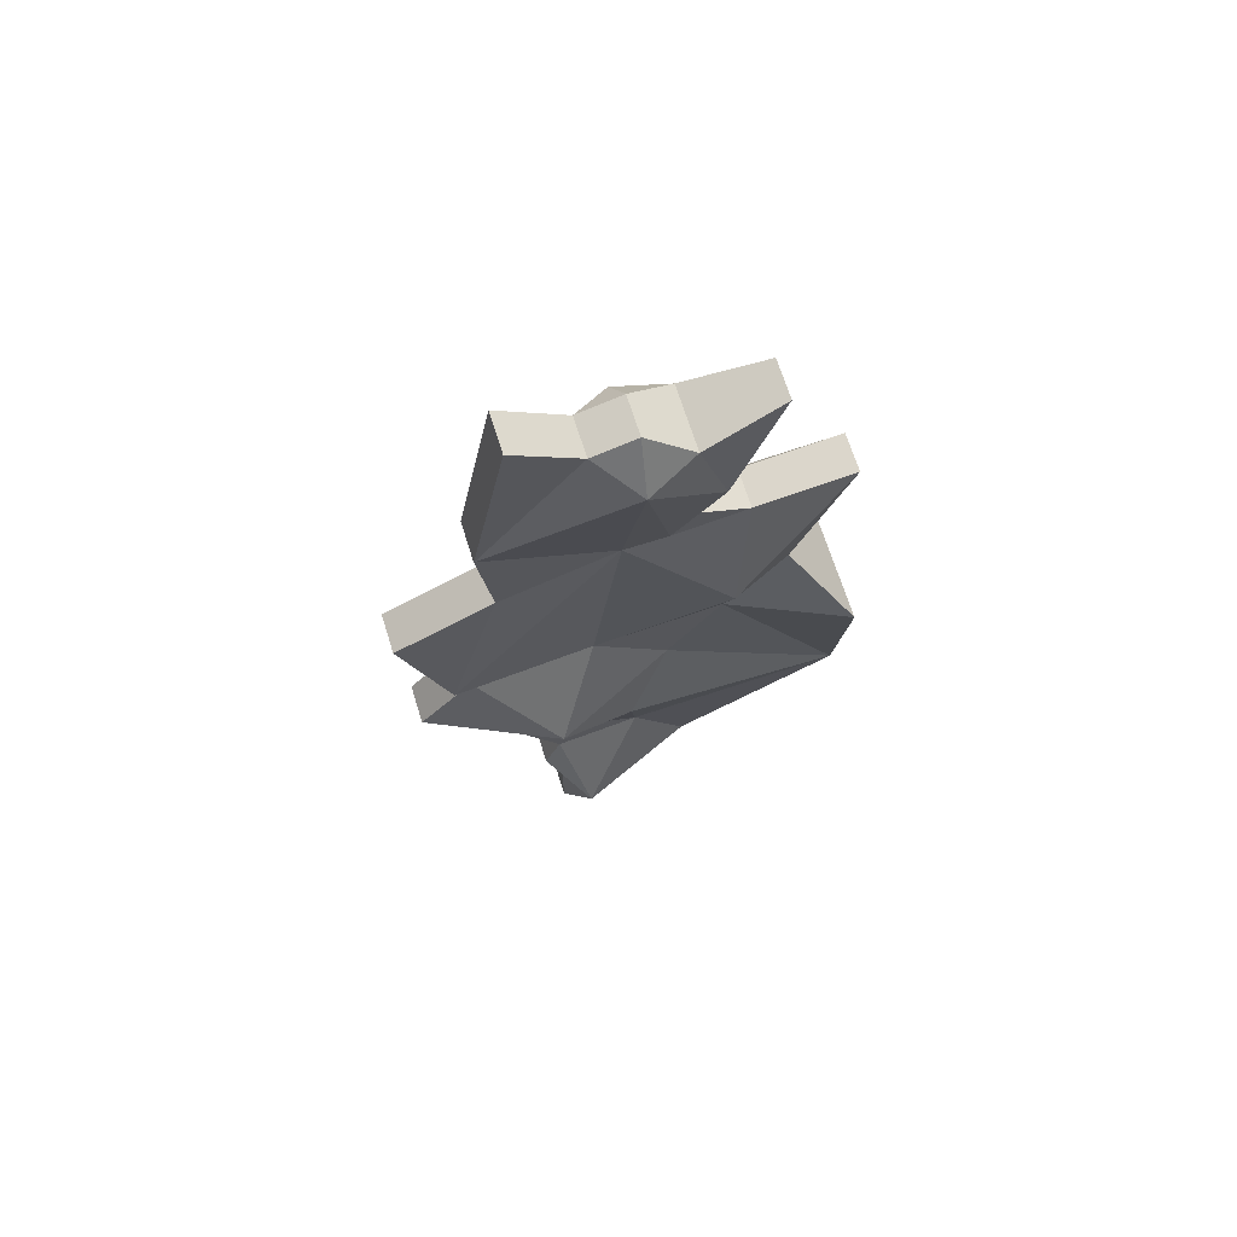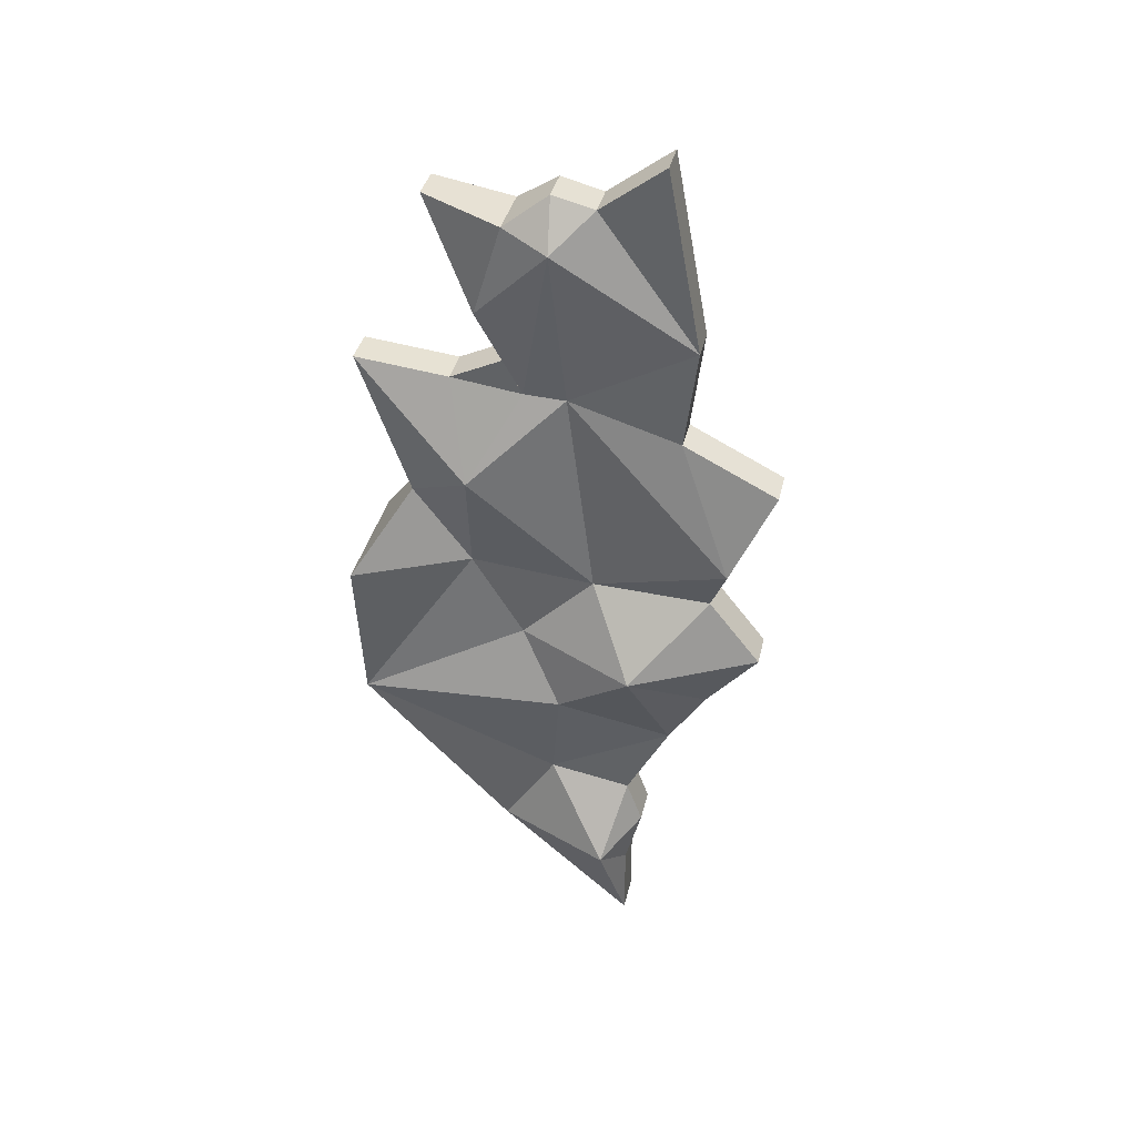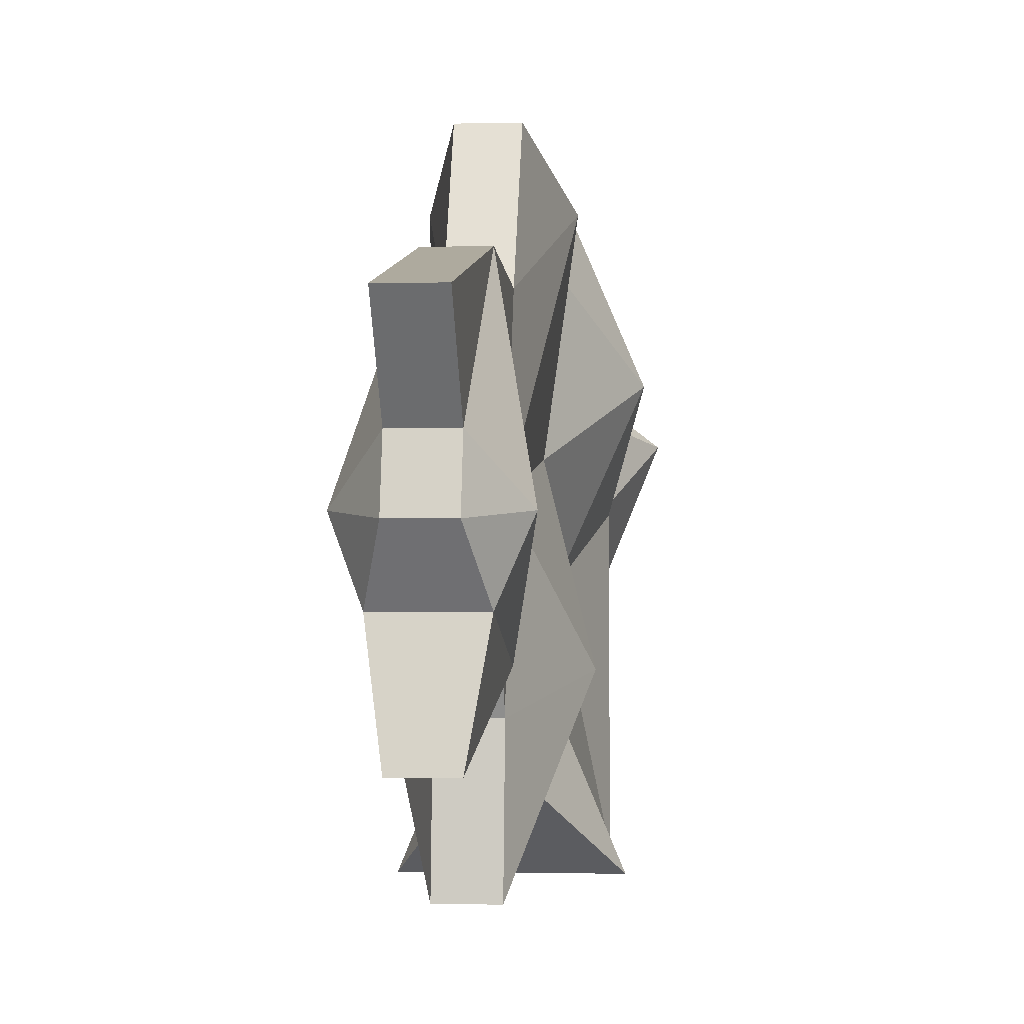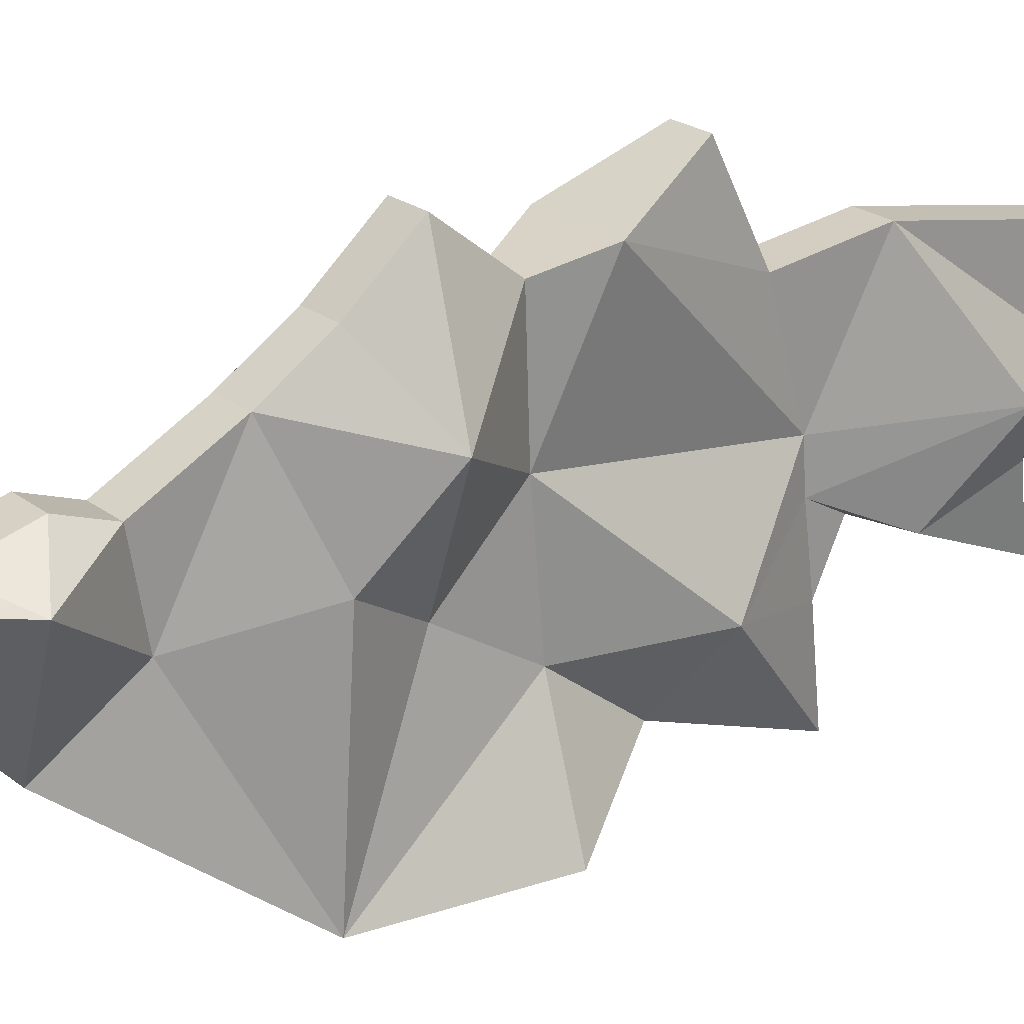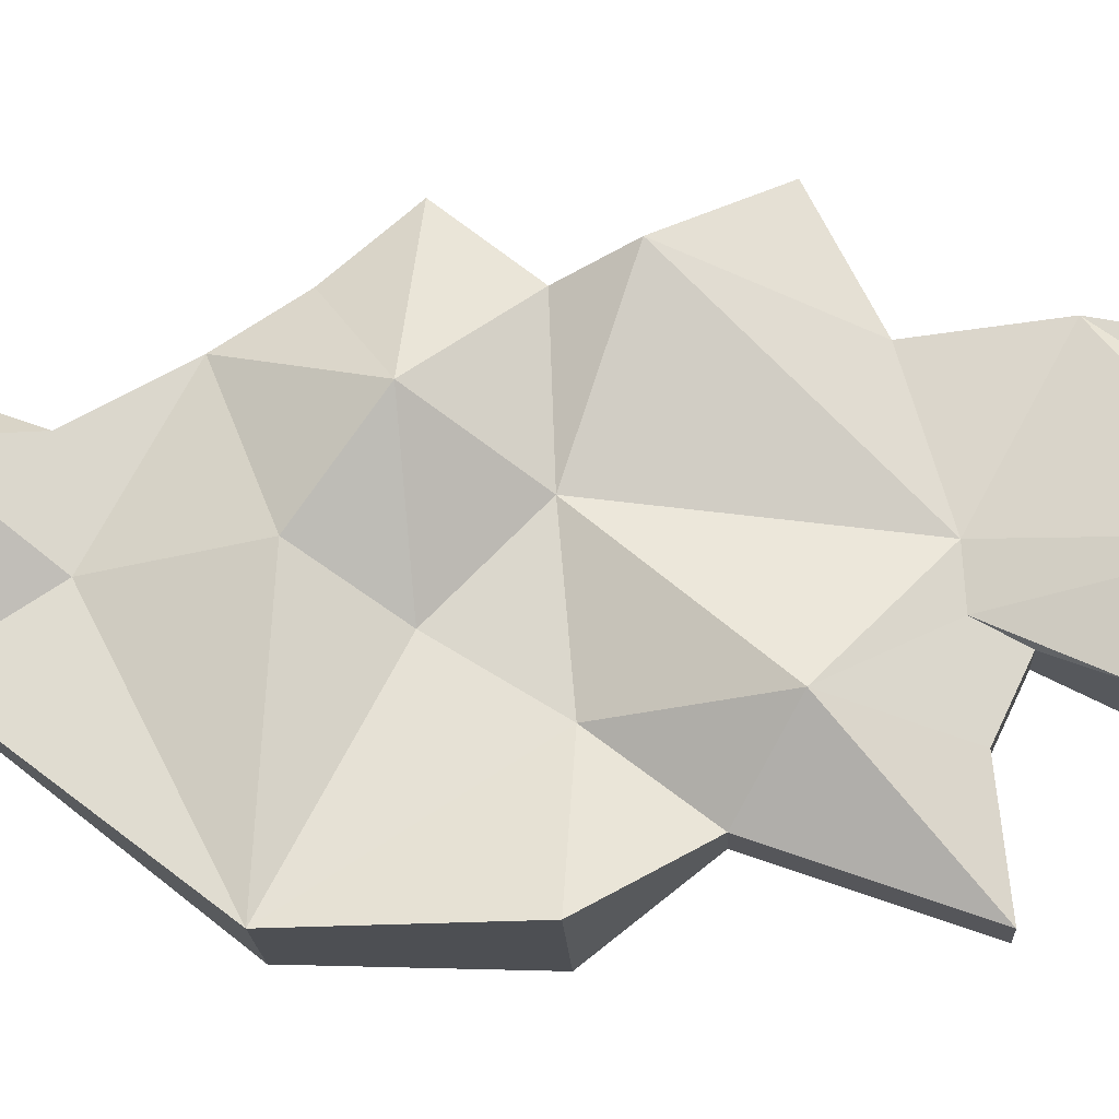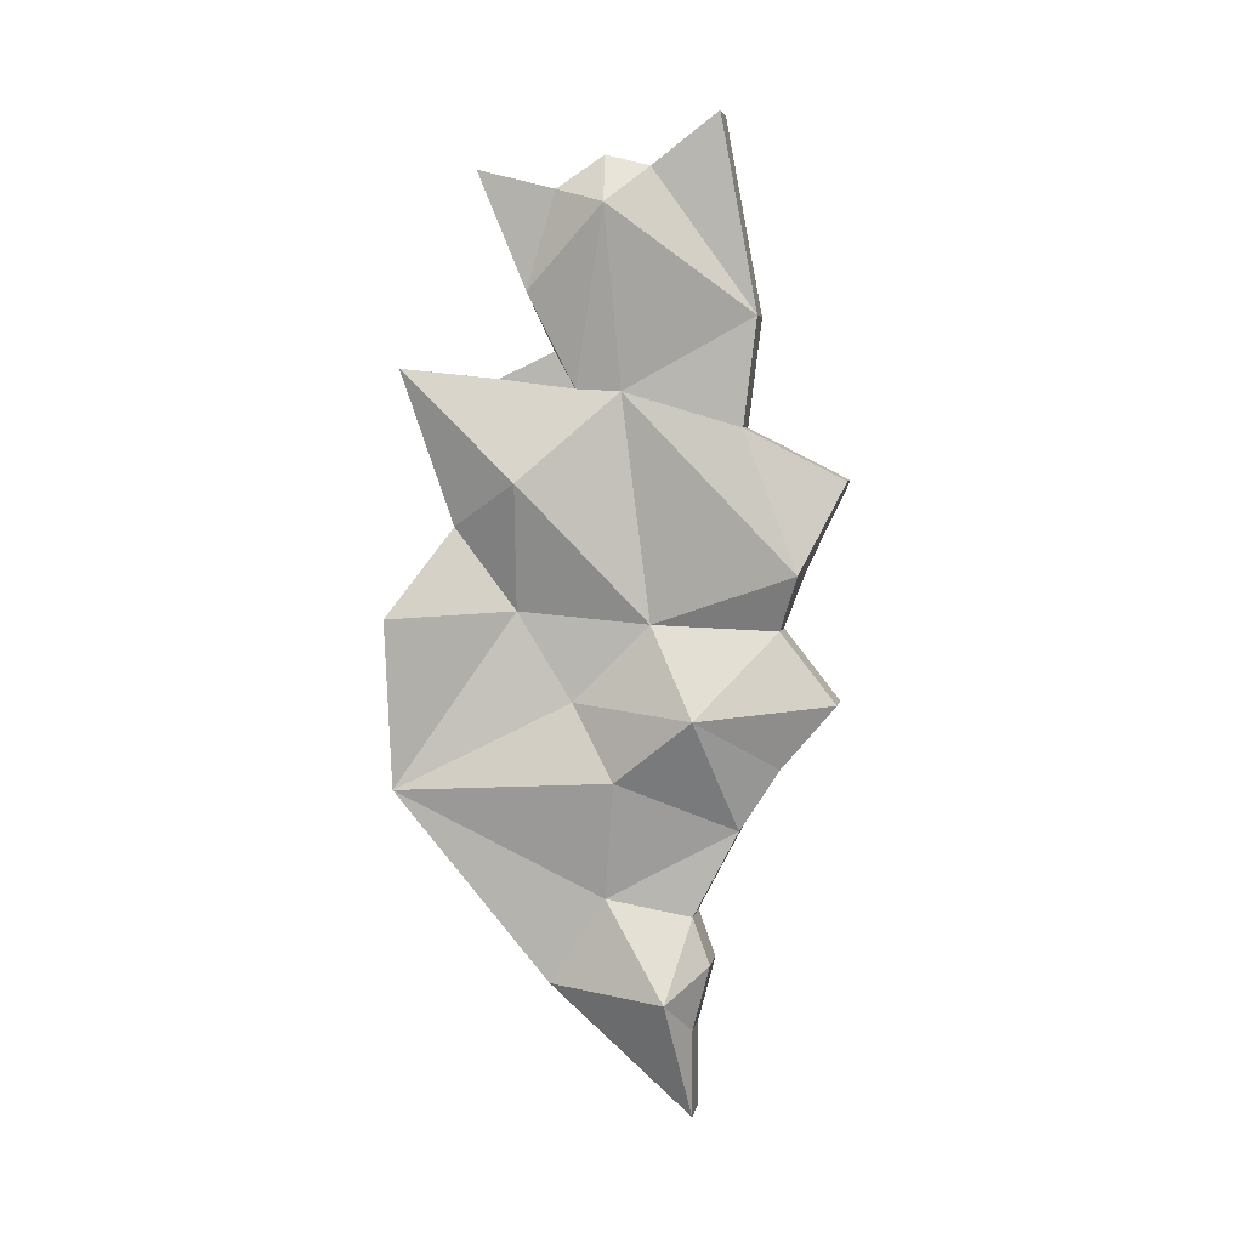
<metadata>
{"format":"obj","ext":"obj","renderer":"f3d","projection":"perspective","resolution":1024,"background":"white","views":[{"elev":69.6,"azim":-107.5,"up":"+Z"},{"elev":37.5,"azim":102.8,"up":"+Z"},{"elev":-1.2,"azim":5.7,"up":"+Y"},{"elev":22.8,"azim":-127.6,"up":"+Y"},{"elev":-17.5,"azim":-87.5,"up":"+Y"},{"elev":5.1,"azim":100.4,"up":"+Z"}]}
</metadata>
<code>
o Model
v 0.2094 1.476 -0.5959
v 0 1.726 -0.3658
v 0 1.445 -0.2946
v 0 2.378 -1.268
v 0 2.148 -0.04754
v -0.005281 1.543 -1.72
v 0 2.294 -1.942
v 0 2.295 -1.943
v 0.159 2.648 -2.829
v -0.001693 1.727 -3.15
v 0 2.526 -3.178
v 0.3571 2.042 -3.7
v 0 2.878 -3.625
v 0 2.534 -4.028
v 0 2.283 -4.418
v 0.183 1.528 -4.114
v 0 1.234 -3.642
v 0 0.8848 -3.077
v 0.2668 0.9329 -2.278
v 0 1.26 -1.705
v 0.07982 0.9722 -1.114
v 0 1.13 -1.475
v 0 0.7781 -1.642
v 0 0.1416 -1.576
v 0 0.4887 -2.556
v 0.3191 0.1194 -3.115
v 0.183 0.1272 -4.195
v 0 1.443 -4.873
v 0 1.996 -4.968
v 0.315 1.866 -5.455
v 0 2.106 -5.268
v 0 1.996 -5.686
v 0 1.996 -6.238
v 0 1.087 -5.426
v 0.07982 1.157 -0.5021
v 0 0.6444 -0.3665
v 0 2.929 -2.263
v -0.4615 1.476 -0.5959
v -0.2521 1.726 -0.3658
v -0.2521 1.445 -0.2946
v -0.2521 2.378 -1.268
v -0.2521 2.148 -0.04754
v -0.2468 1.543 -1.72
v -0.2521 2.294 -1.942
v -0.2521 2.295 -1.943
v -0.411 2.648 -2.829
v -0.2504 1.727 -3.15
v -0.2521 2.526 -3.178
v -0.6091 2.042 -3.7
v -0.2521 2.878 -3.625
v -0.2521 2.534 -4.028
v -0.2521 2.283 -4.418
v -0.435 1.528 -4.114
v -0.2521 1.234 -3.642
v -0.2521 0.8848 -3.077
v -0.5189 0.9329 -2.278
v -0.2521 1.26 -1.705
v -0.3319 0.9722 -1.114
v -0.2521 1.13 -1.475
v -0.2521 0.7781 -1.642
v -0.2521 0.1416 -1.576
v -0.2521 0.4887 -2.556
v -0.5712 0.1194 -3.115
v -0.435 0.1272 -4.195
v -0.2521 1.443 -4.873
v -0.2521 1.996 -4.968
v -0.567 1.866 -5.455
v -0.2521 2.106 -5.268
v -0.2521 1.996 -5.686
v -0.2521 1.996 -6.238
v -0.2521 1.087 -5.426
v -0.3319 1.157 -0.5021
v -0.2521 0.6444 -0.3665
v -0.2521 2.929 -2.263
f 1 2 3
f 1 4 2
f 2 4 5
f 1 6 4
f 7 4 6
f 4 7 8
f 8 7 9
f 9 7 6
f 10 9 6
f 11 9 10
f 12 11 10
f 12 13 11
f 14 13 12
f 15 14 12
f 15 12 16
f 16 12 17
f 12 10 17
f 17 10 18
f 10 19 18
f 10 6 19
f 19 6 20
f 6 1 20
f 1 21 20
f 20 21 22
f 20 22 23
f 23 19 20
f 19 23 24
f 25 19 24
f 18 19 25
f 26 18 25
f 27 18 26
f 27 17 18
f 27 16 17
f 28 16 27
f 28 15 16
f 29 15 28
f 30 29 28
f 30 31 29
f 32 31 30
f 33 32 30
f 30 28 34
f 34 28 27
f 1 35 21
f 21 35 36
f 1 3 35
f 8 9 37
f 35 3 40 72
f 30 34 33
f 3 2 39 40
f 5 42 39 2
f 5 4 41 42
f 8 45 41 4
f 37 74 45 8
f 37 9 46 74
f 11 48 46 9
f 13 50 48 11
f 14 51 50 13
f 29 66 52 15
f 31 68 66 29
f 15 52 51 14
f 32 69 68 31
f 33 70 69 32
f 34 71 70 33
f 64 71 34 27
f 27 26 63 64
f 63 26 25 62
f 25 24 61 62
f 24 23 60 61
f 23 22 59 60
f 22 21 58 59
f 73 58 21 36
f 73 36 35 72
f 67 70 71
f 38 40 39
f 38 39 41
f 39 42 41
f 38 41 43
f 44 43 41
f 41 44 45
f 45 44 46
f 46 43 44
f 47 43 46
f 48 47 46
f 49 47 48
f 49 48 50
f 51 49 50
f 52 49 51
f 52 53 49
f 53 54 49
f 49 54 47
f 54 55 47
f 47 55 56
f 47 56 43
f 56 57 43
f 43 57 38
f 38 57 58
f 57 59 58
f 57 60 59
f 60 57 56
f 56 61 60
f 62 61 56
f 55 62 56
f 63 62 55
f 64 63 55
f 64 55 54
f 64 54 53
f 65 64 53
f 65 53 52
f 66 65 52
f 67 65 66
f 67 66 68
f 69 67 68
f 70 67 69
f 67 71 65
f 71 64 65
f 38 58 72
f 58 73 72
f 38 72 40
f 45 74 46

</code>
